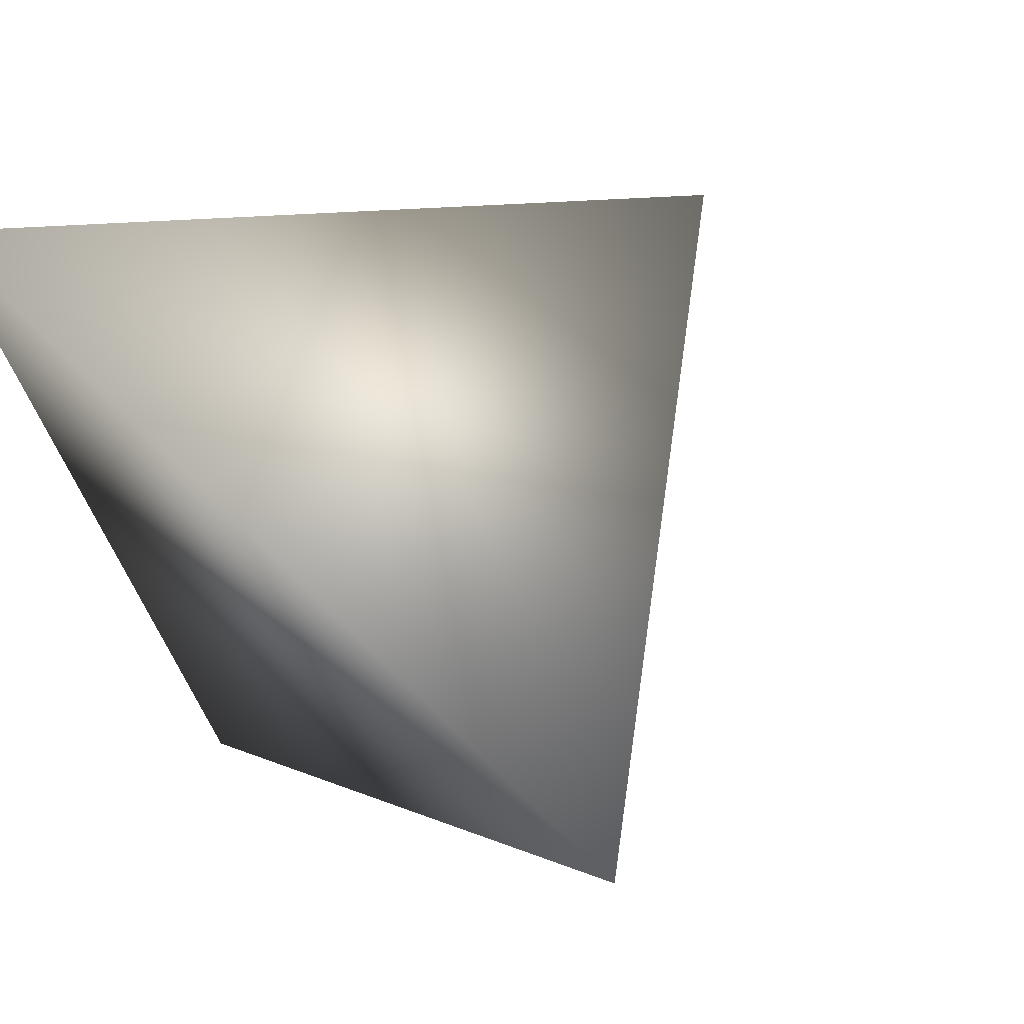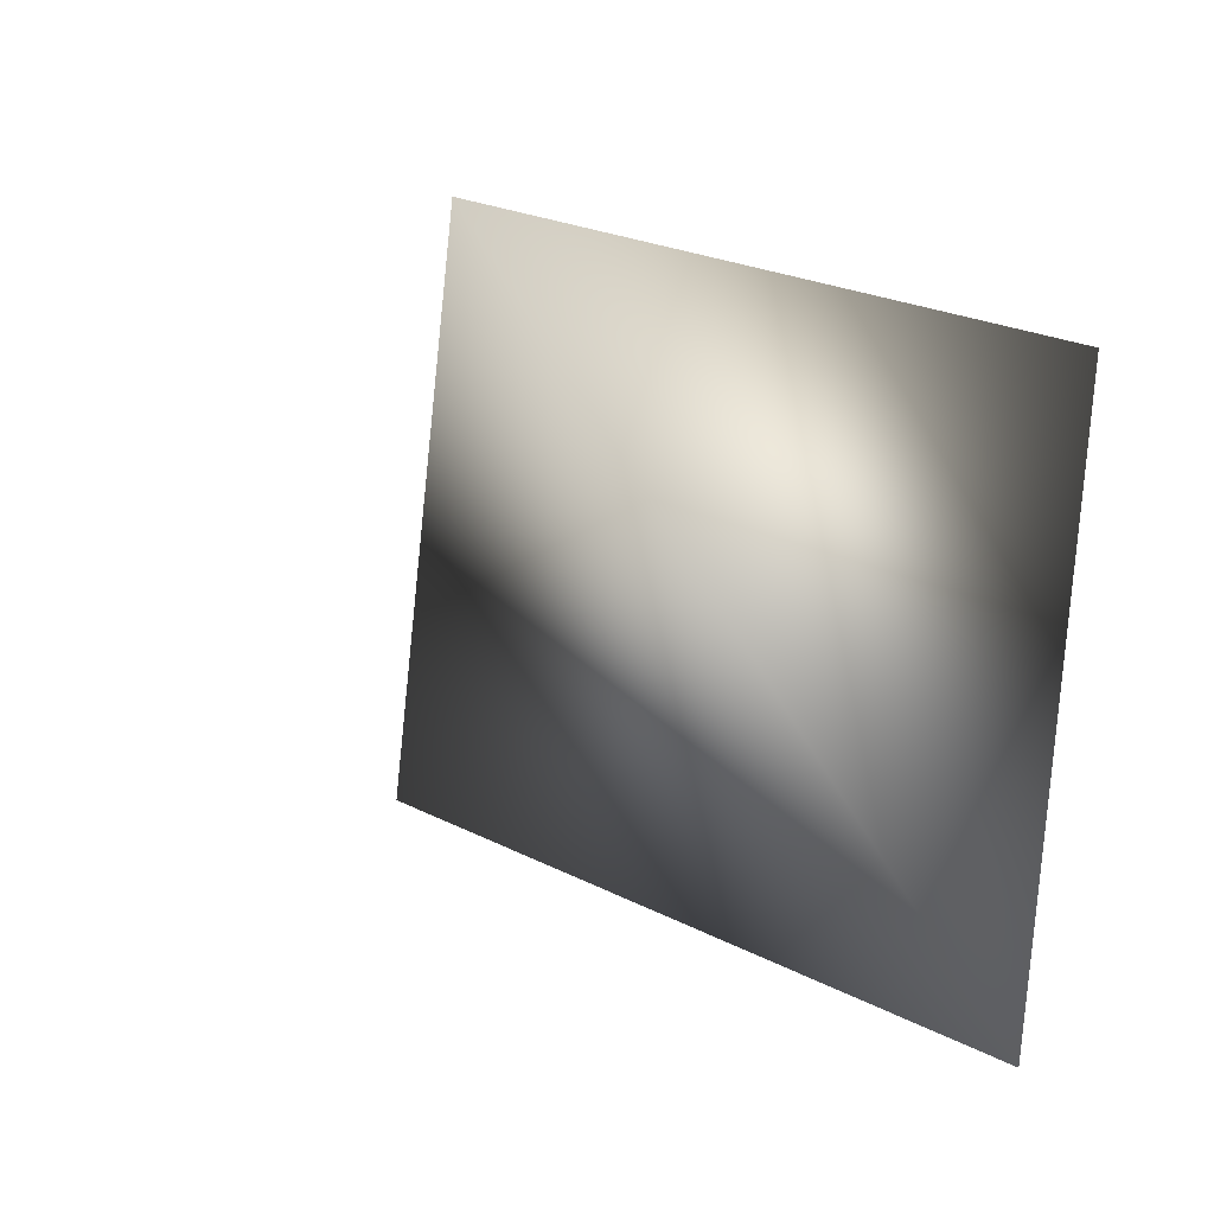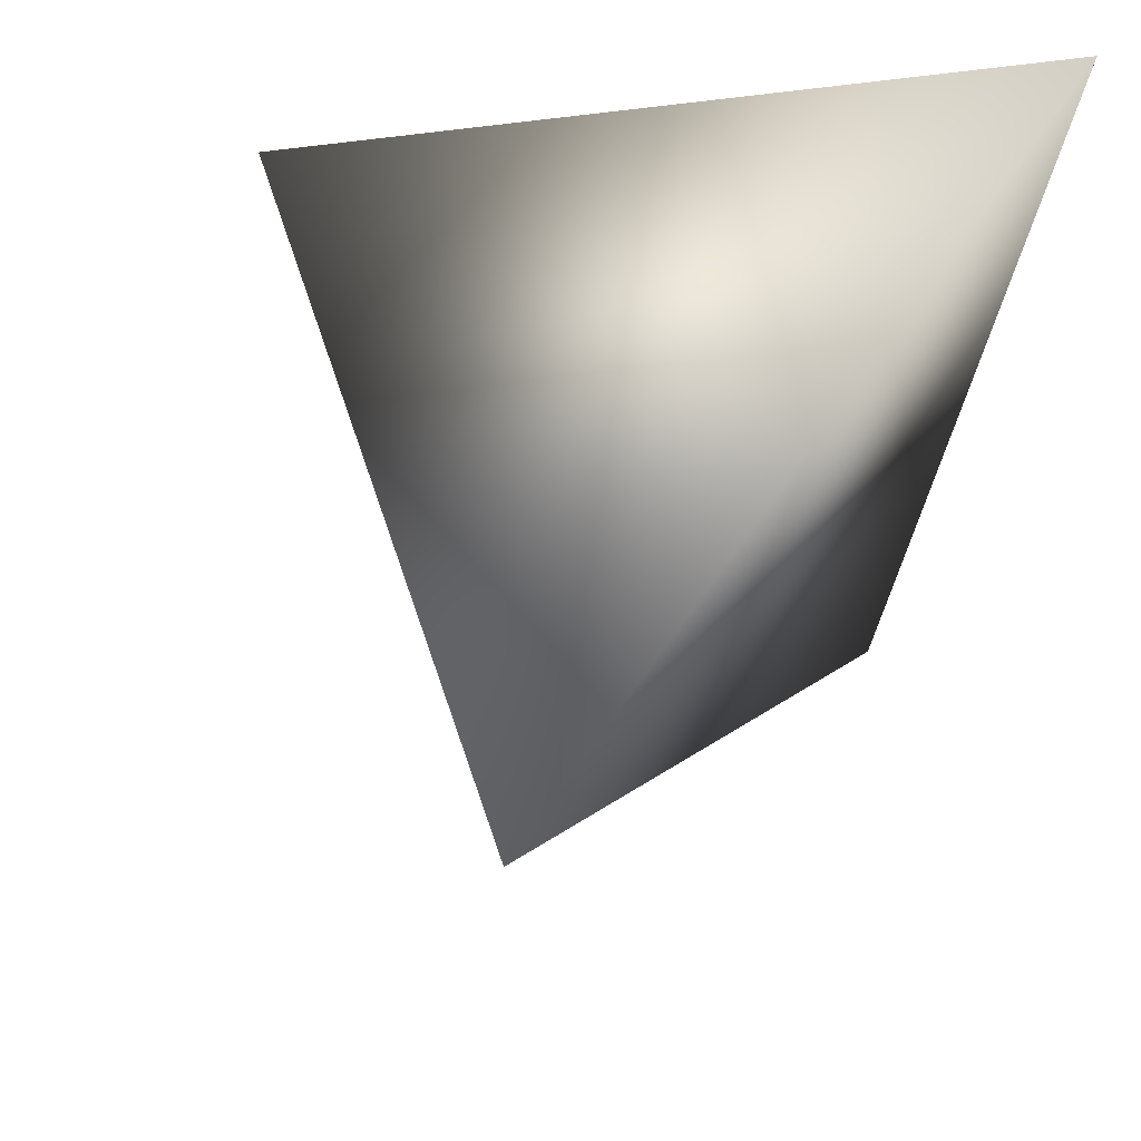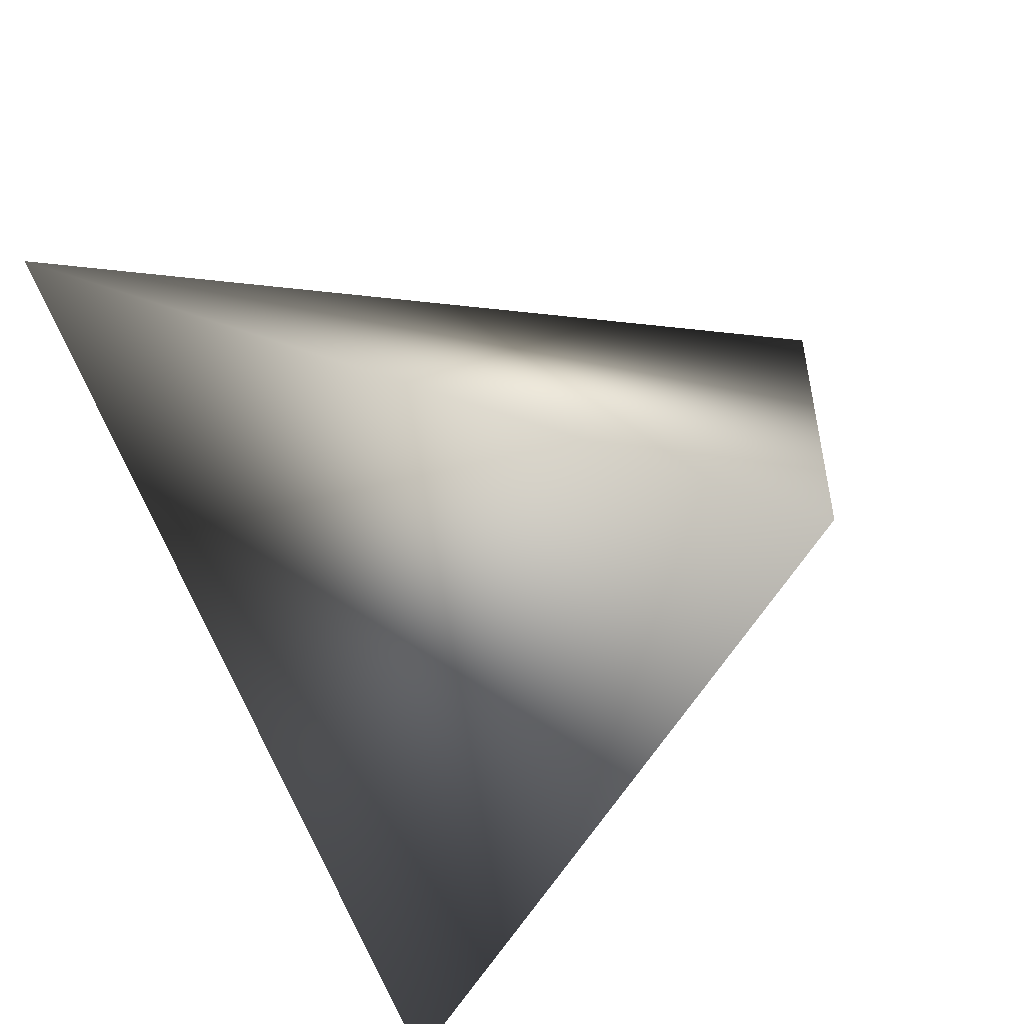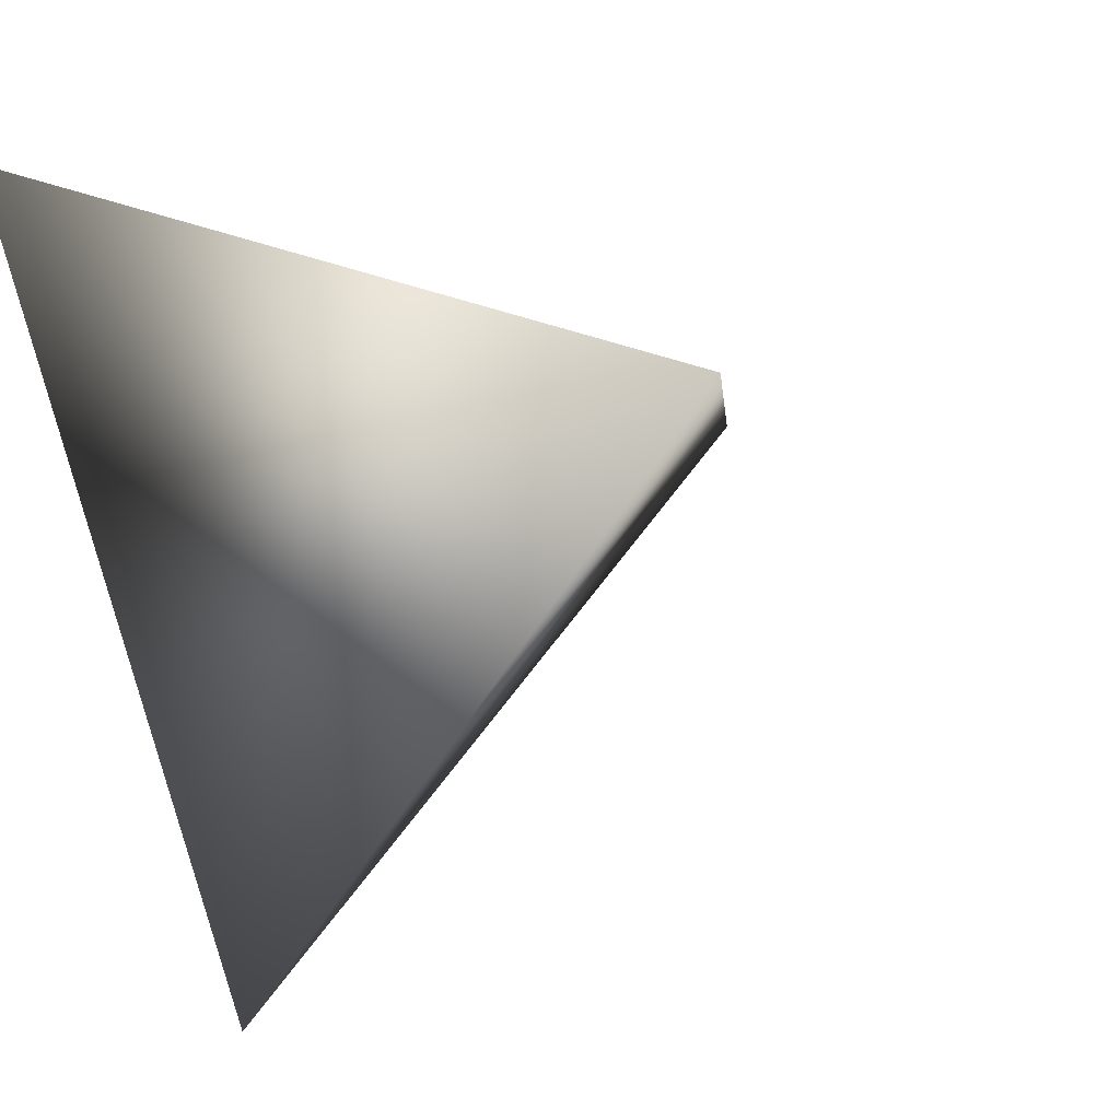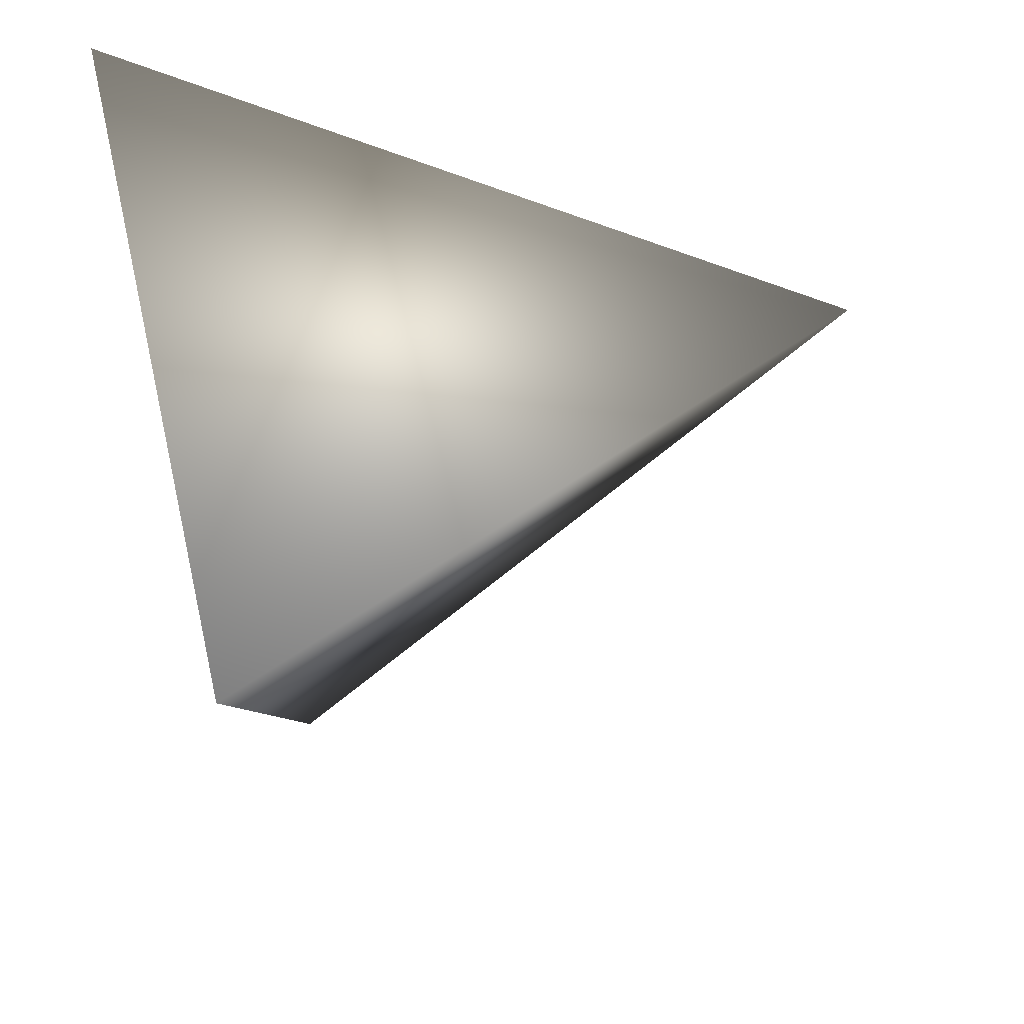
<metadata>
{"format":"obj","ext":"obj","renderer":"f3d","projection":"perspective","resolution":1024,"background":"white","views":[{"elev":44.0,"azim":126.6,"up":"+Y"},{"elev":-30.5,"azim":-67.7,"up":"+Y"},{"elev":62.8,"azim":-79.0,"up":"+Y"},{"elev":38.7,"azim":112.6,"up":"+Z"},{"elev":-19.4,"azim":-133.7,"up":"+Z"},{"elev":27.4,"azim":164.9,"up":"+Y"}]}
</metadata>
<code>
v -2.512 3.858 -0.6415
v -2.515 3.984 -0.369
v -2.581 3.693 -0.401
v -2.773 3.902 -0.4995
f 1 3 4
f 1 2 3
f 4 2 1
f 3 2 4

</code>
